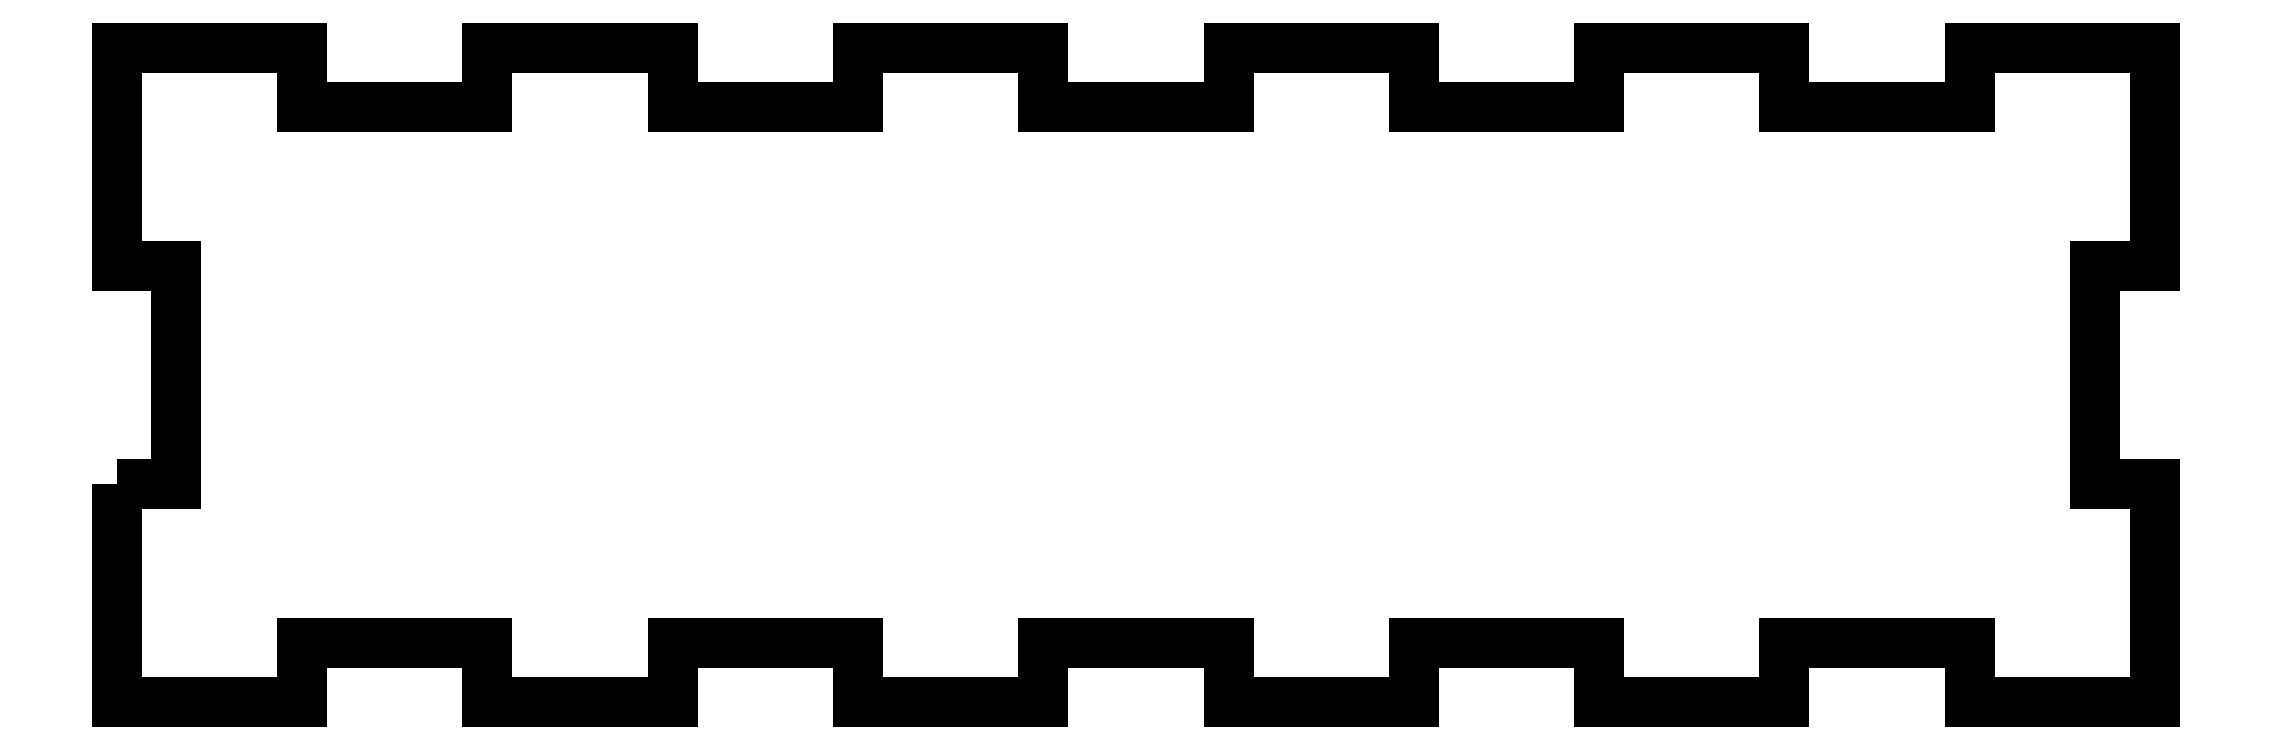
<metadata>
{"format":"dxf","ext":"dxf","renderer":"ezdxf+matplotlib","layout":"modelspace","background":"white","min_lineweight":24,"dpi":150}
</metadata>
<code>
0
SECTION
2
ENTITIES
0
LWPOLYLINE
8
0
90
52
70
1
43
0
10
-137
20
-29.33
10
-137
20
-44
10
-124.5
20
-44
10
-124.5
20
-40
10
-112.1
20
-40
10
-112.1
20
-44
10
-99.64
20
-44
10
-99.64
20
-40
10
-87.18
20
-40
10
-87.18
20
-44
10
-74.73
20
-44
10
-74.73
20
-40
10
-62.27
20
-40
10
-62.27
20
-44
10
-49.82
20
-44
10
-49.82
20
-40
10
-37.36
20
-40
10
-37.36
20
-44
10
-24.91
20
-44
10
-24.91
20
-40
10
-12.45
20
-40
10
-12.45
20
-44
10
0
20
-44
10
0
20
-29.33
10
-4
20
-29.33
10
-4
20
-14.67
10
0
20
-14.67
10
0
20
0
10
-12.45
20
0
10
-12.45
20
-4
10
-24.91
20
-4
10
-24.91
20
0
10
-37.36
20
0
10
-37.36
20
-4
10
-49.82
20
-4
10
-49.82
20
0
10
-62.27
20
0
10
-62.27
20
-4
10
-74.73
20
-4
10
-74.73
20
0
10
-87.18
20
0
10
-87.18
20
-4
10
-99.64
20
-4
10
-99.64
20
0
10
-112.1
20
0
10
-112.1
20
-4
10
-124.5
20
-4
10
-124.5
20
0
10
-137
20
0
10
-137
20
-14.67
10
-133
20
-14.67
10
-133
20
-29.33
0
ENDSEC
0
EOF

</code>
